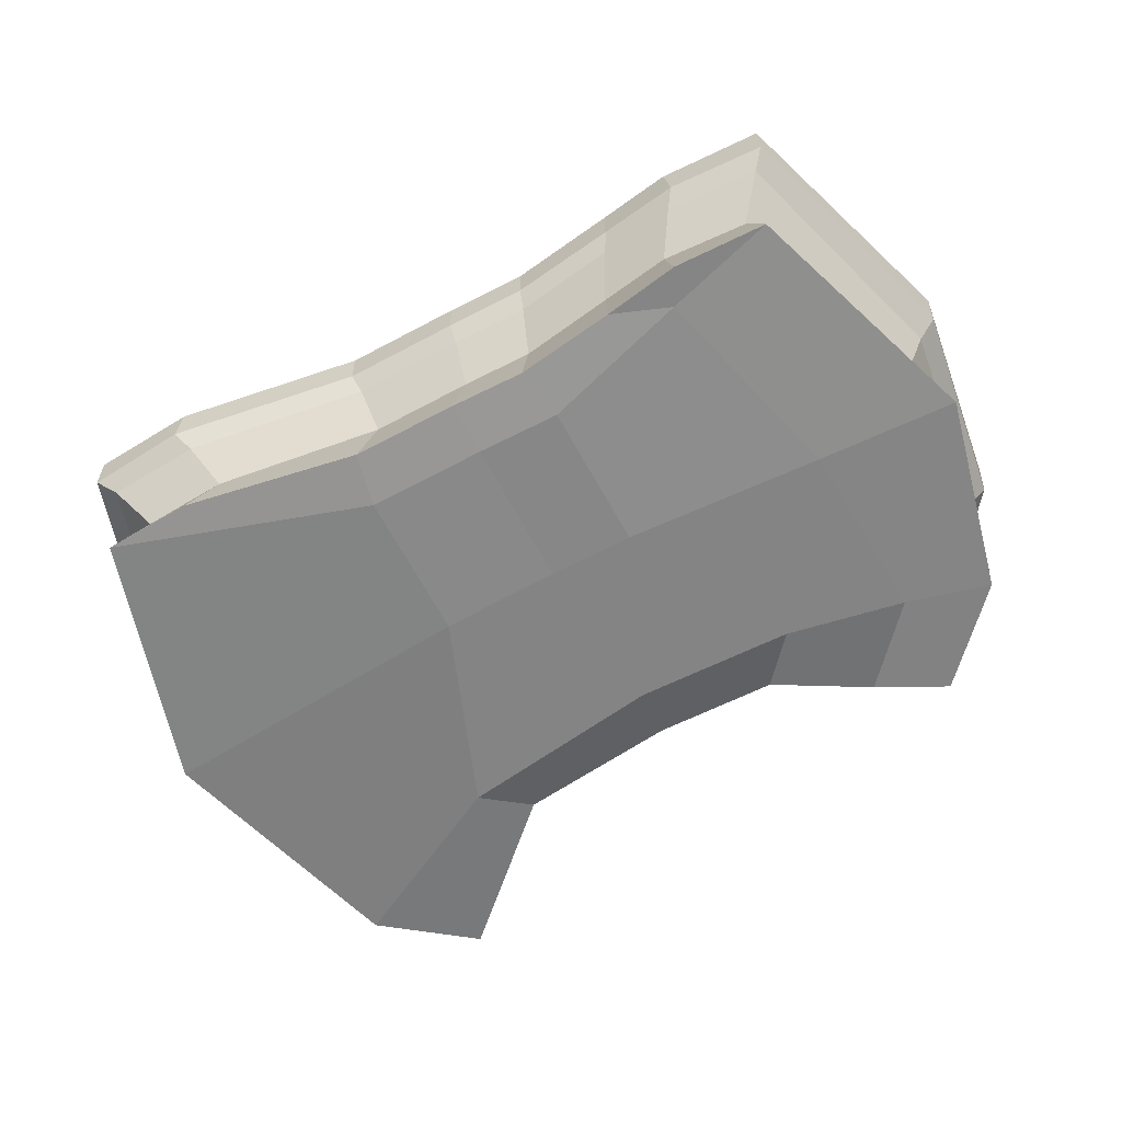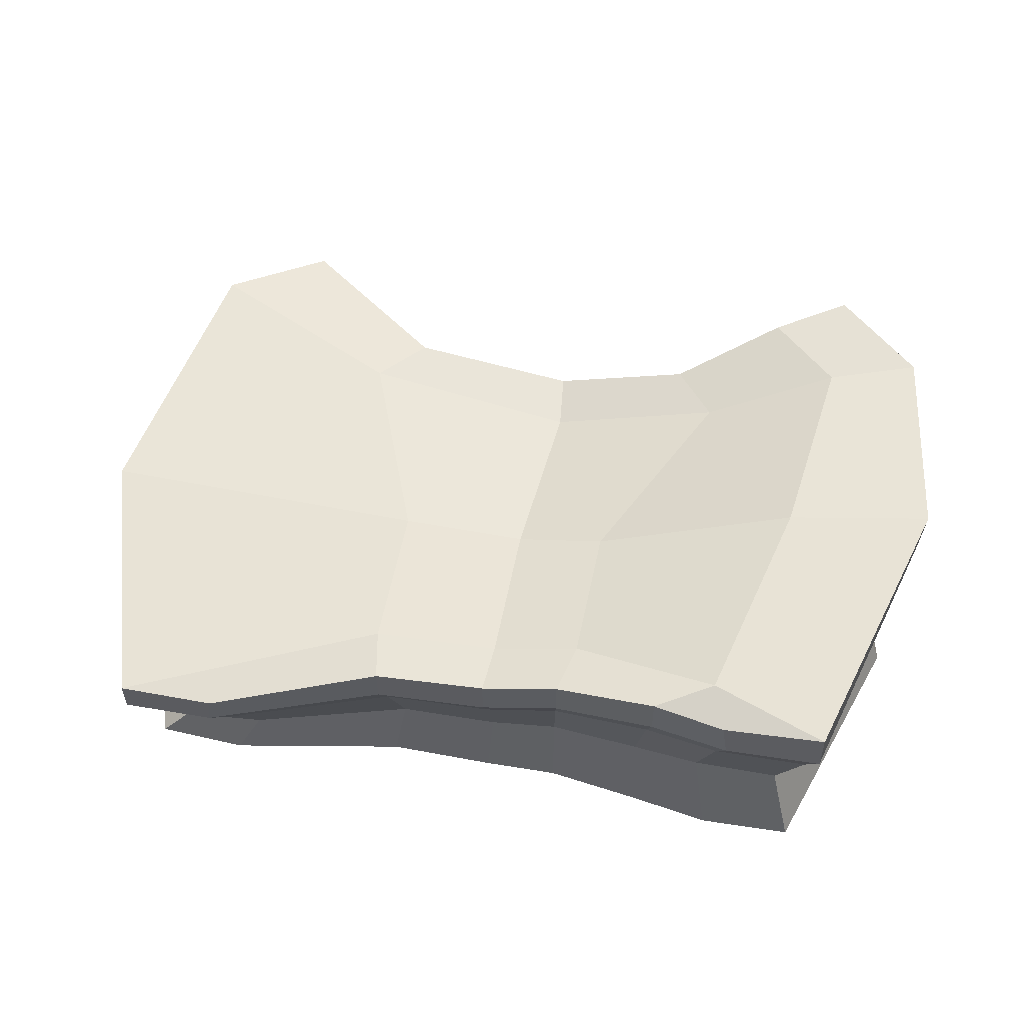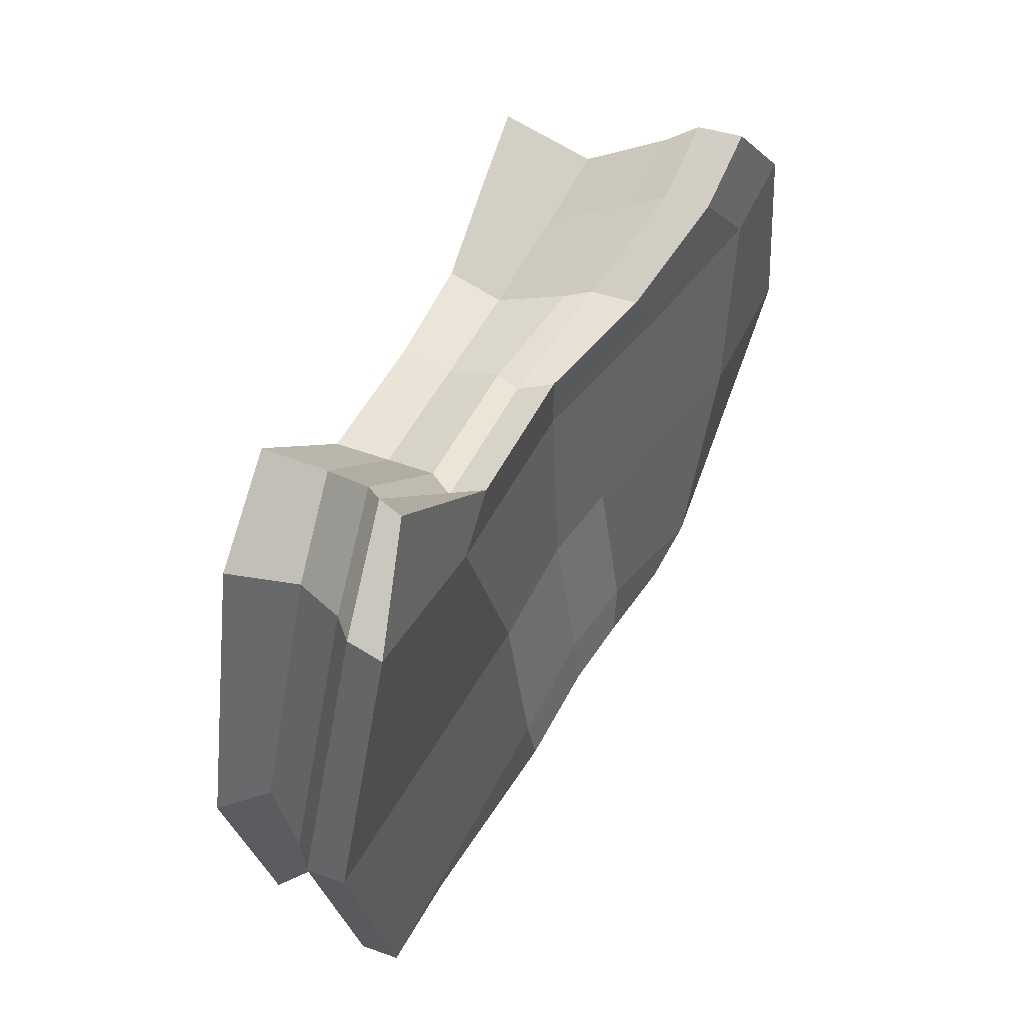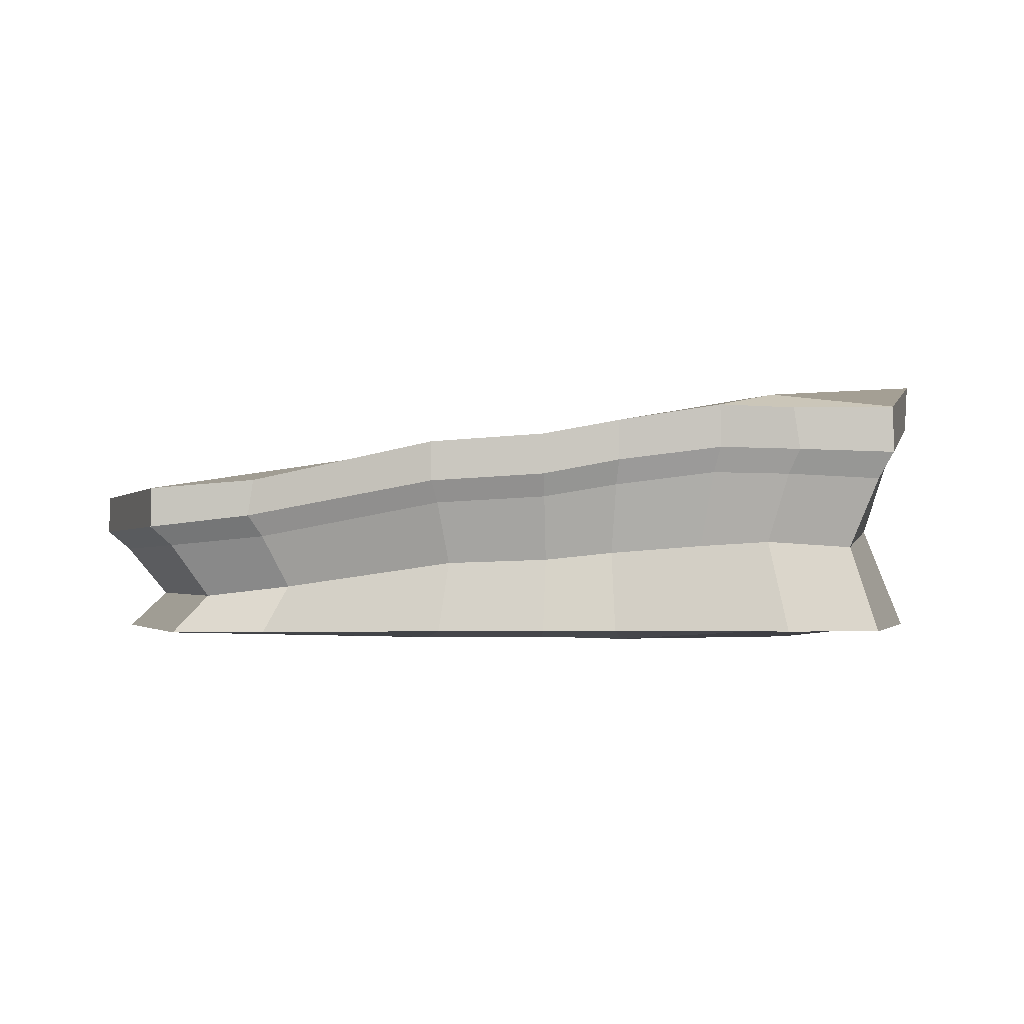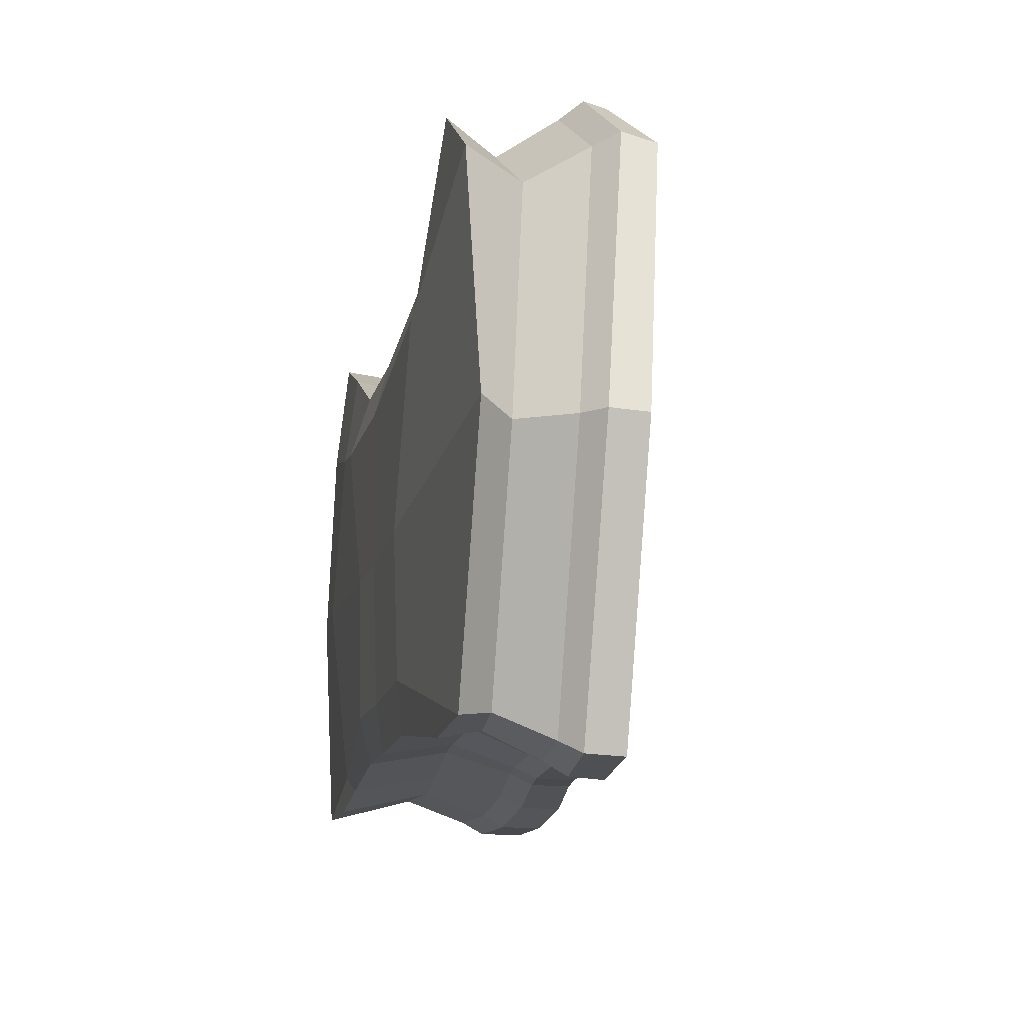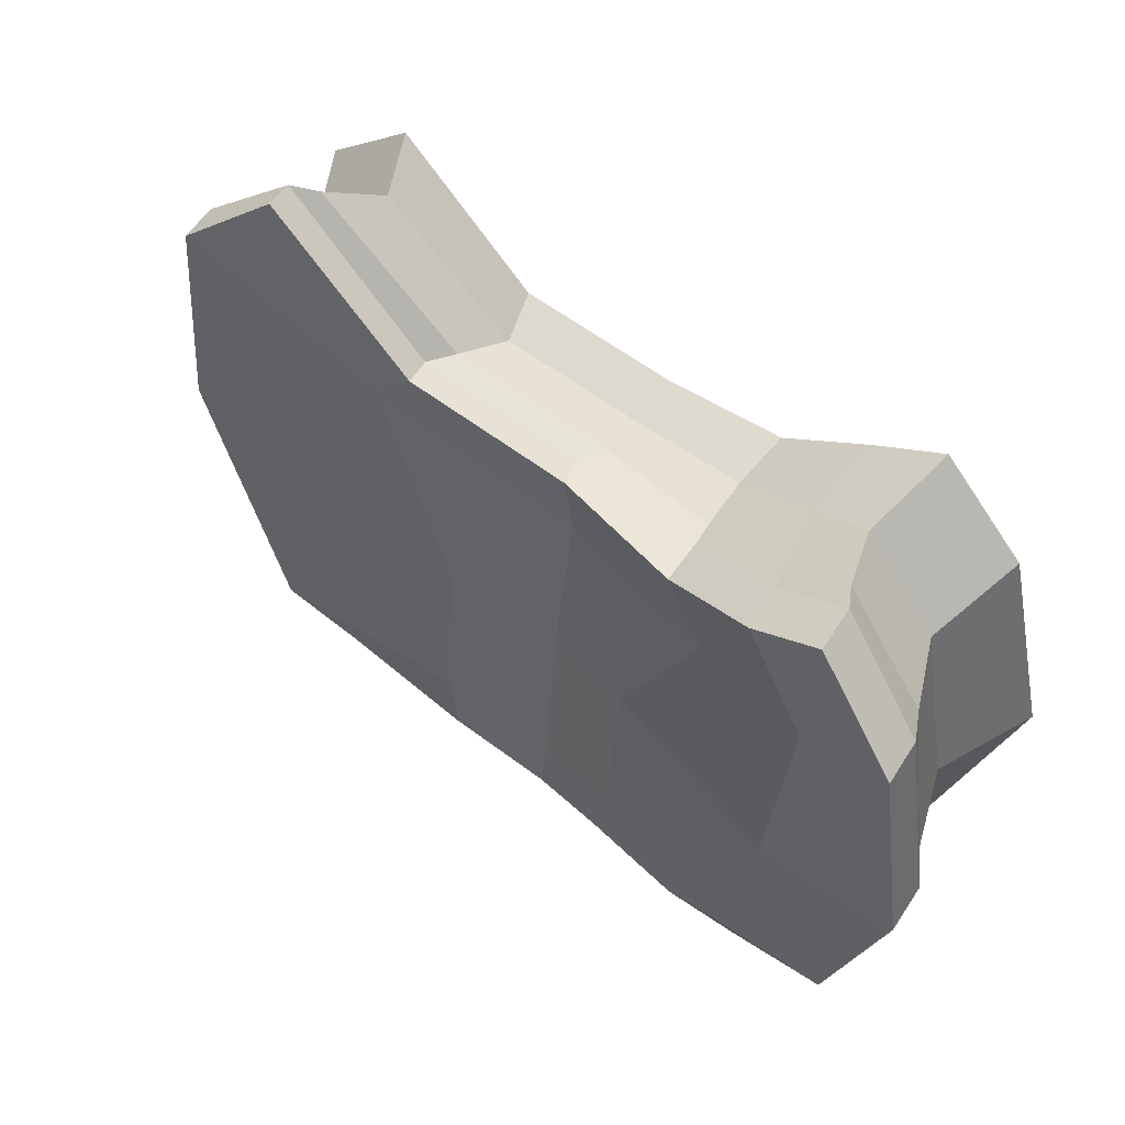
<metadata>
{"format":"obj","ext":"obj","renderer":"f3d","projection":"perspective","resolution":1024,"background":"white","views":[{"elev":-61.4,"azim":-151.1,"up":"+Y"},{"elev":54.8,"azim":-168.5,"up":"+Y"},{"elev":47.8,"azim":111.8,"up":"+Z"},{"elev":-1.6,"azim":178.5,"up":"+Y"},{"elev":-16.6,"azim":76.7,"up":"+Z"},{"elev":53.3,"azim":-144.2,"up":"+Z"}]}
</metadata>
<code>
o Plane
v -1.014 0.2747 1.038
v 0.9339 -0.02754 1.139
v -0.8306 0.2035 -0.6953
v 0.8056 -0.02518 -0.8013
v -1.139 0.2082 -0.678
v -1.369 0.3389 0.1241
v -1.272 0.3317 0.7532
v 1.219 0.03417 0.9
v 1.385 -0.05127 0.05237
v 1.11 -0.04937 -0.7909
v -0.4841 0.1256 0.7332
v 0.4533 0.006879 0.77
v 0.2784 0.09983 -0.6647
v -0.2996 0.1689 -0.6365
v 0.5884 -0.001146 0.6259
v -0.6129 0.1535 0.5623
v 0.3321 0.02552 -0.007073
v -0.3311 0.09601 -0.008436
v 0.3136 0.08564 -0.5013
v -0.3345 0.1643 -0.4753
v -0.07174 0.01051 0.7129
v -0.06563 0.1251 -0.6557
v -0.09443 0.002678 0.5326
v -0.05971 0.03963 -0.01437
v -0.07149 0.1062 -0.4936
v -0.6097 0.2153 -0.6626
v -1.004 0.3015 0.6774
v -0.9353 0.3021 0.06757
v -0.7831 0.2533 -0.574
v -0.7975 0.2452 0.9135
v -1.004 0.1348 1.041
v 0.9205 -0.09504 1.164
v -0.8498 0.07672 -0.6947
v 0.8218 -0.1308 -0.7983
v -1.141 0.06905 -0.6788
v -1.362 0.1936 0.1264
v -1.262 0.1926 0.756
v 1.21 -0.06754 0.9283
v 1.387 -0.165 0.05579
v 1.112 -0.164 -0.7872
v -0.4785 -0.02072 0.7354
v 0.481 -0.09607 0.7369
v 0.2784 -0.01968 -0.663
v -0.3001 0.04696 -0.6364
v 0.3714 -0.3359 0.6806
v -0.426 -0.3114 0.6462
v 0.9567 -0.3718 -0.6609
v 1.195 -0.3724 0.07118
v 1.016 -0.2993 0.8379
v -1.11 -0.1643 0.6617
v -0.04231 -0.09496 0.6803
v -0.06581 0.002441 -0.6546
v -1.212 -0.1634 0.1107
v -1.022 -0.2228 -0.59
v 0.7125 -0.3437 -0.6635
v -0.6108 0.08471 -0.6625
v -0.765 -0.2067 -0.6022
v 0.7692 -0.3215 1.031
v -0.8797 -0.187 0.9114
v -0.7883 0.1064 0.9164
v -0.9589 0.04611 0.9988
v 0.8614 -0.1546 1.126
v -0.8203 0.002159 -0.6616
v 0.7834 -0.1922 -0.7525
v -1.101 -0.01069 -0.6465
v -1.303 0.09868 0.1244
v -1.214 0.08929 0.7239
v 1.133 -0.1307 0.9127
v 1.318 -0.2224 0.05858
v 1.055 -0.2188 -0.7469
v -0.4596 -0.1031 0.7052
v 0.4248 -0.1707 0.7399
v 0.2596 -0.08599 -0.6282
v -0.2935 -0.02866 -0.6037
v -0.9318 -0.4821 0.9607
v 0.8269 -0.4821 1.112
v -0.817 -0.4821 -0.6657
v 0.7861 -0.4821 -0.7019
v -1.095 -0.4821 -0.6542
v -1.335 -0.4821 0.0891
v -0.07432 -0.1702 0.686
v -0.06979 -0.06674 -0.6216
v -1.186 -0.4821 0.691
v 1.099 -0.4821 0.8958
v 1.314 -0.4821 0.09305
v -0.5927 0.008069 -0.6327
v 1.058 -0.4821 -0.6914
v -0.4475 -0.4821 0.6861
v 0.4088 -0.4821 0.7271
v -0.7545 0.01221 0.8773
v 0.2242 -0.2722 -0.5613
v -0.2827 -0.2405 -0.5458
v -0.08255 -0.3355 0.6315
v -0.0768 -0.2619 -0.5579
v -0.5583 -0.2194 -0.5779
v -0.6896 -0.2346 0.8002
v 0.2563 -0.4821 -0.5992
v -0.291 -0.4821 -0.5914
v 0.5346 -0.5241 0.593
v -0.5794 -0.5237 0.5236
v 0.2997 -0.523 0.0087
v -0.319 -0.523 0.004026
v 0.2909 -0.5051 -0.4436
v -0.3214 -0.5123 -0.4409
v -0.07787 -0.4821 0.6745
v -0.0667 -0.4821 -0.598
v -0.09892 -0.5236 0.5068
v -0.06137 -0.523 0.002021
v -0.06864 -0.5047 -0.4434
v -0.5893 -0.4821 -0.6302
v -0.9334 -0.4885 0.617
v -0.9187 -0.5226 0.04394
v -0.7623 -0.4829 -0.561
v -0.7236 -0.4821 0.8495
f 19 13 4 10
f 12 15 8 2
f 15 17 9 8
f 17 19 10 9
f 28 29 20 18
f 24 25 19 17
f 27 28 18 16
f 23 24 17 15
f 30 27 16 11
f 21 23 15 12
f 29 26 14 20
f 25 22 13 19
f 20 14 22 25
f 11 16 23 21
f 16 18 24 23
f 18 20 25 24
f 5 3 26 29
f 1 7 27 30
f 7 6 28 27
f 6 5 29 28
f 43 52 82 73
f 40 34 64 70
f 39 40 70 69
f 41 51 81 71
f 52 44 74 82
f 42 32 62 72
f 38 39 69 68
f 34 43 73 64
f 37 31 61 67
f 32 38 68 62
f 31 60 90 61
f 51 42 72 81
f 36 37 67 66
f 60 41 71 90
f 35 36 66 65
f 33 35 65 63
f 56 33 63 86
f 44 56 86 74
f 7 1 31 37
f 4 13 43 34
f 8 9 39 38
f 12 2 32 42
f 22 14 44 52
f 11 21 51 41
f 9 10 40 39
f 10 4 34 40
f 13 22 52 43
f 14 26 56 44
f 26 3 33 56
f 3 5 35 33
f 5 6 36 35
f 30 11 41 60
f 6 7 37 36
f 21 12 42 51
f 1 30 60 31
f 2 8 38 32
f 103 87 78 97
f 89 76 84 99
f 70 64 55 47
f 69 70 47 48
f 71 81 93 46
f 82 74 92 94
f 72 62 58 45
f 68 69 48 49
f 64 73 91 55
f 67 61 59 50
f 62 68 49 58
f 61 90 96 59
f 81 72 45 93
f 66 67 50 53
f 90 71 46 96
f 65 66 53 54
f 63 65 54 57
f 86 63 57 95
f 74 86 95 92
f 73 82 94 91
f 92 95 110 98
f 48 47 87 85
f 47 55 78 87
f 91 94 106 97
f 95 57 77 110
f 46 93 105 88
f 94 92 98 106
f 57 54 79 77
f 55 91 97 78
f 59 96 114 75
f 54 53 80 79
f 93 45 89 105
f 53 50 83 80
f 96 46 88 114
f 58 49 84 76
f 50 59 75 83
f 49 48 85 84
f 45 58 76 89
f 99 84 85 101
f 101 85 87 103
f 112 102 104 113
f 108 101 103 109
f 111 100 102 112
f 107 99 101 108
f 114 88 100 111
f 105 89 99 107
f 113 104 98 110
f 109 103 97 106
f 104 109 106 98
f 88 105 107 100
f 100 107 108 102
f 102 108 109 104
f 79 113 110 77
f 75 114 111 83
f 83 111 112 80
f 80 112 113 79

</code>
